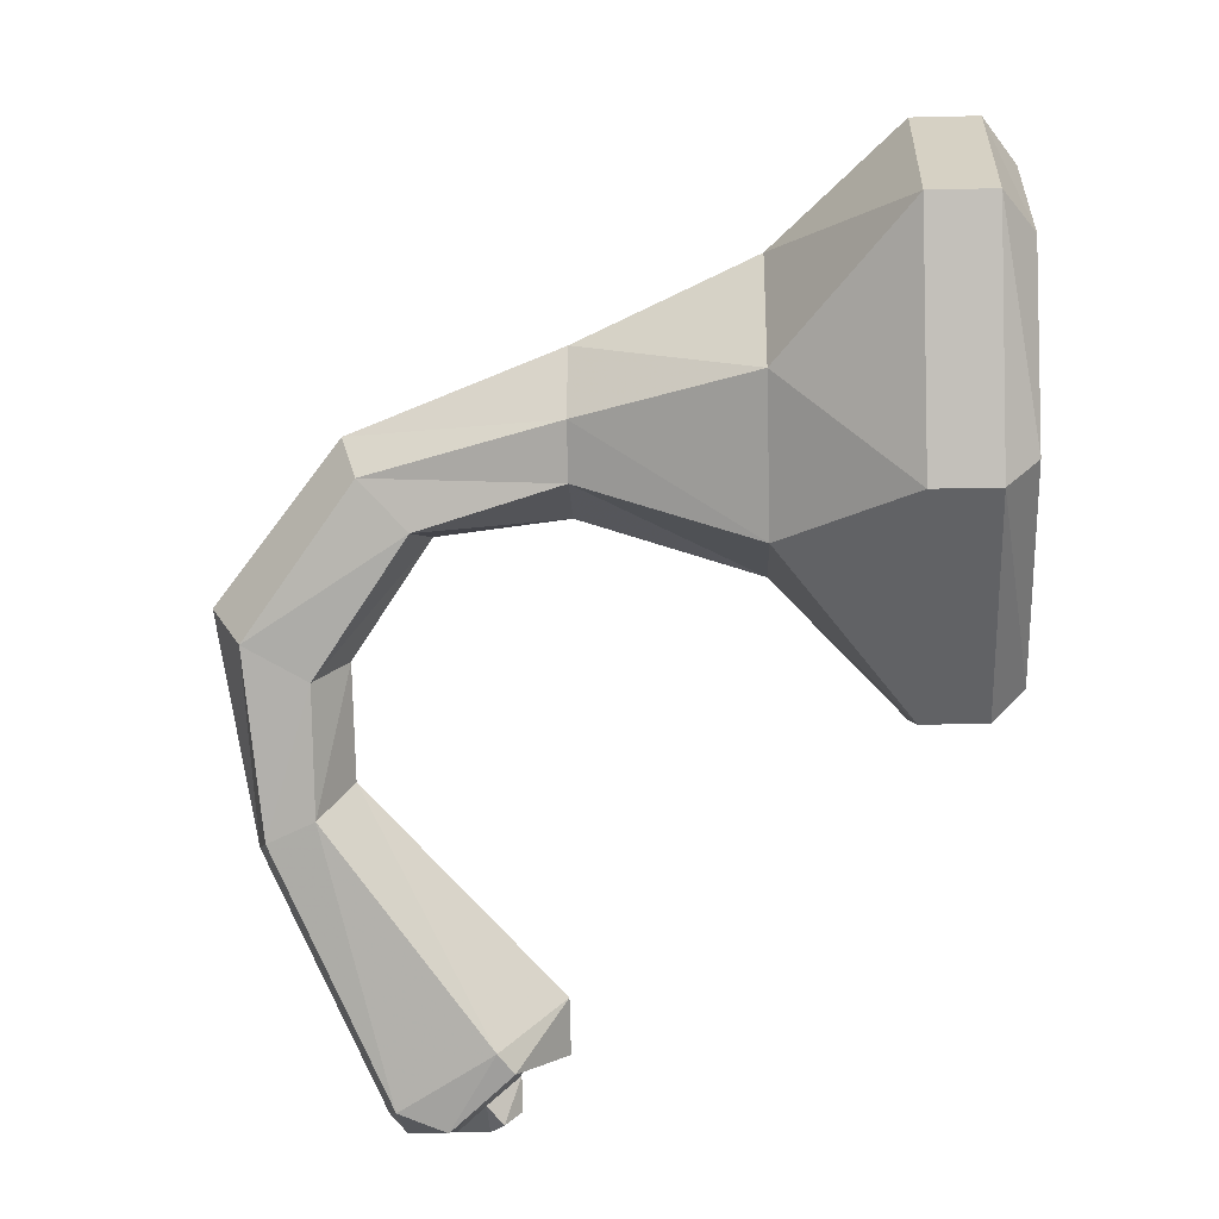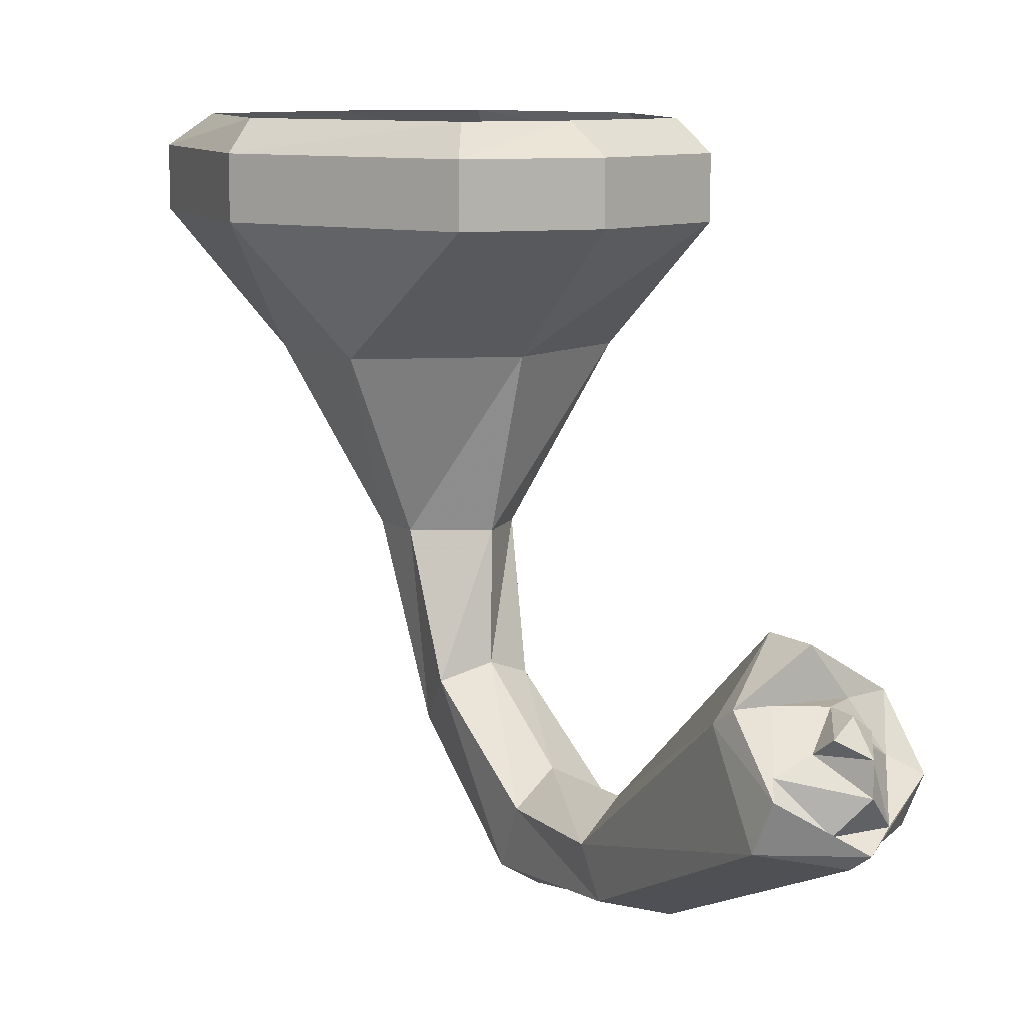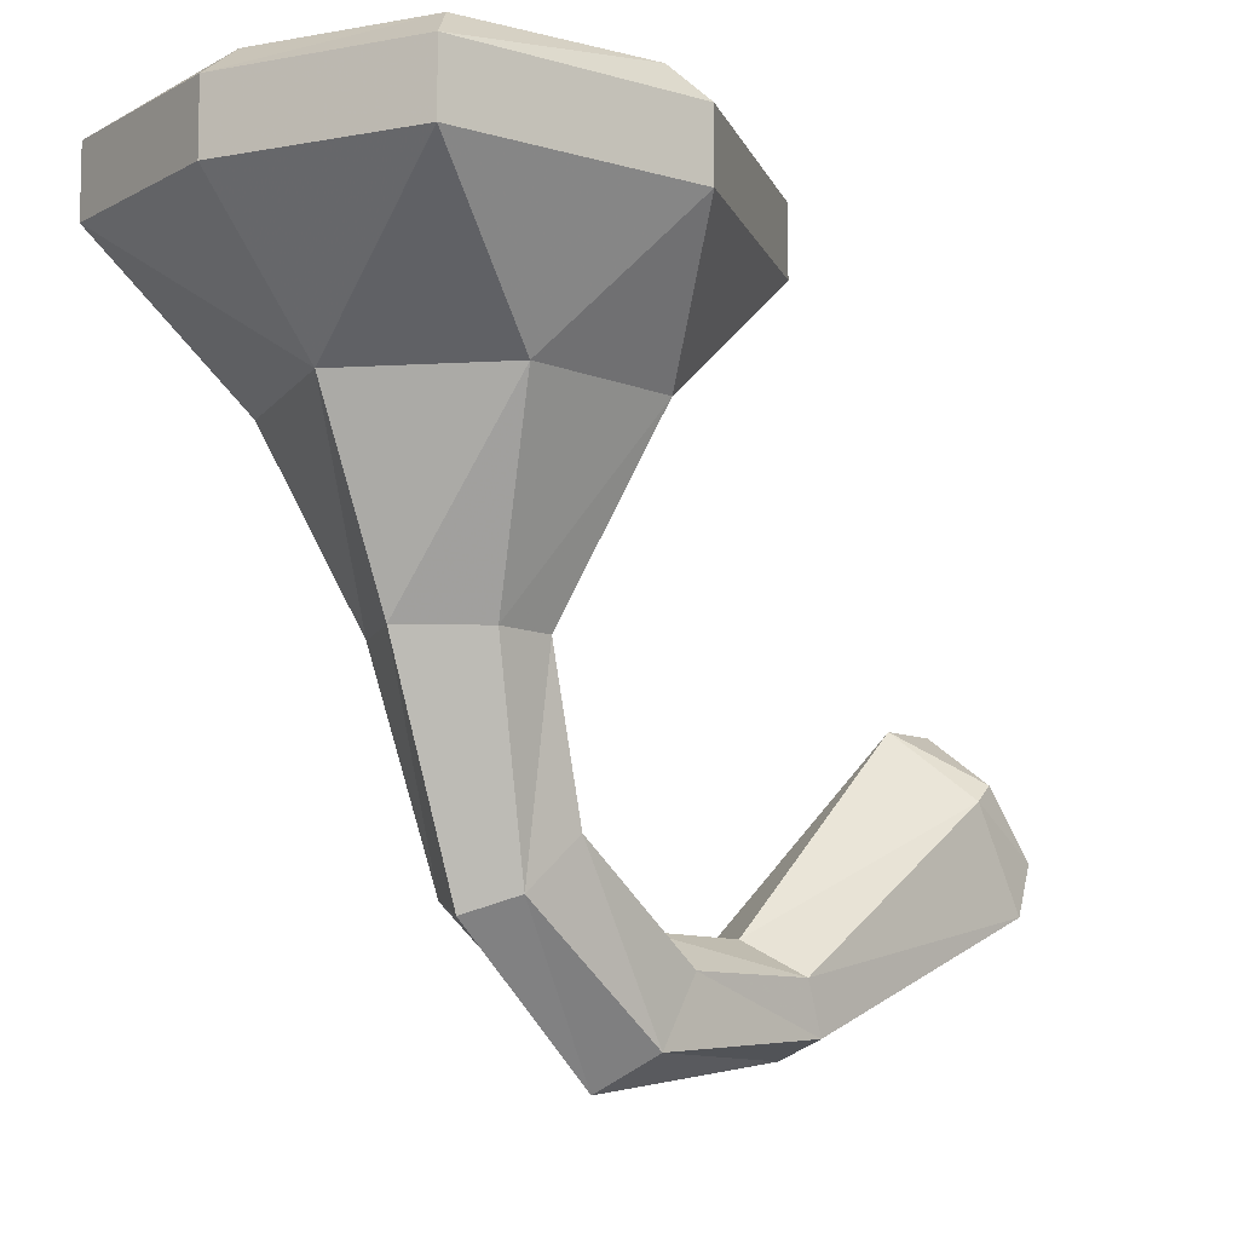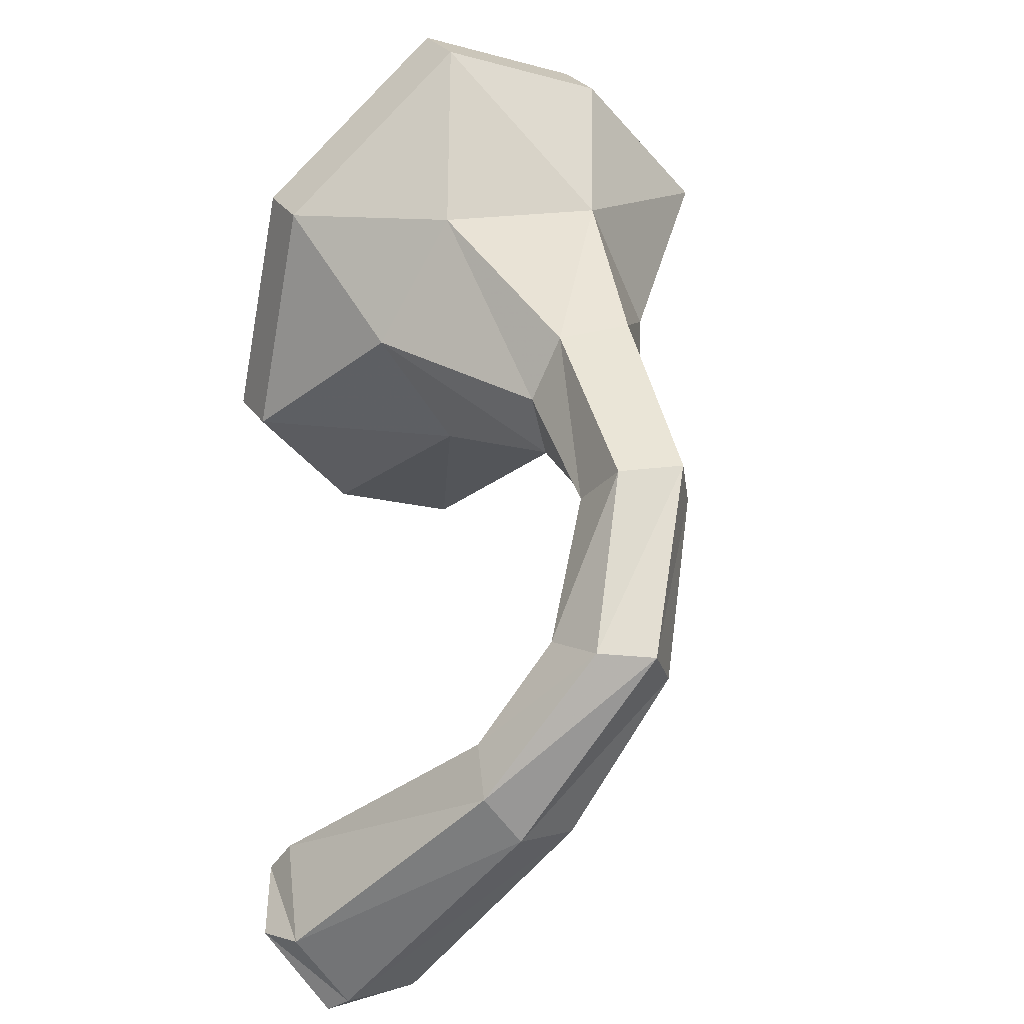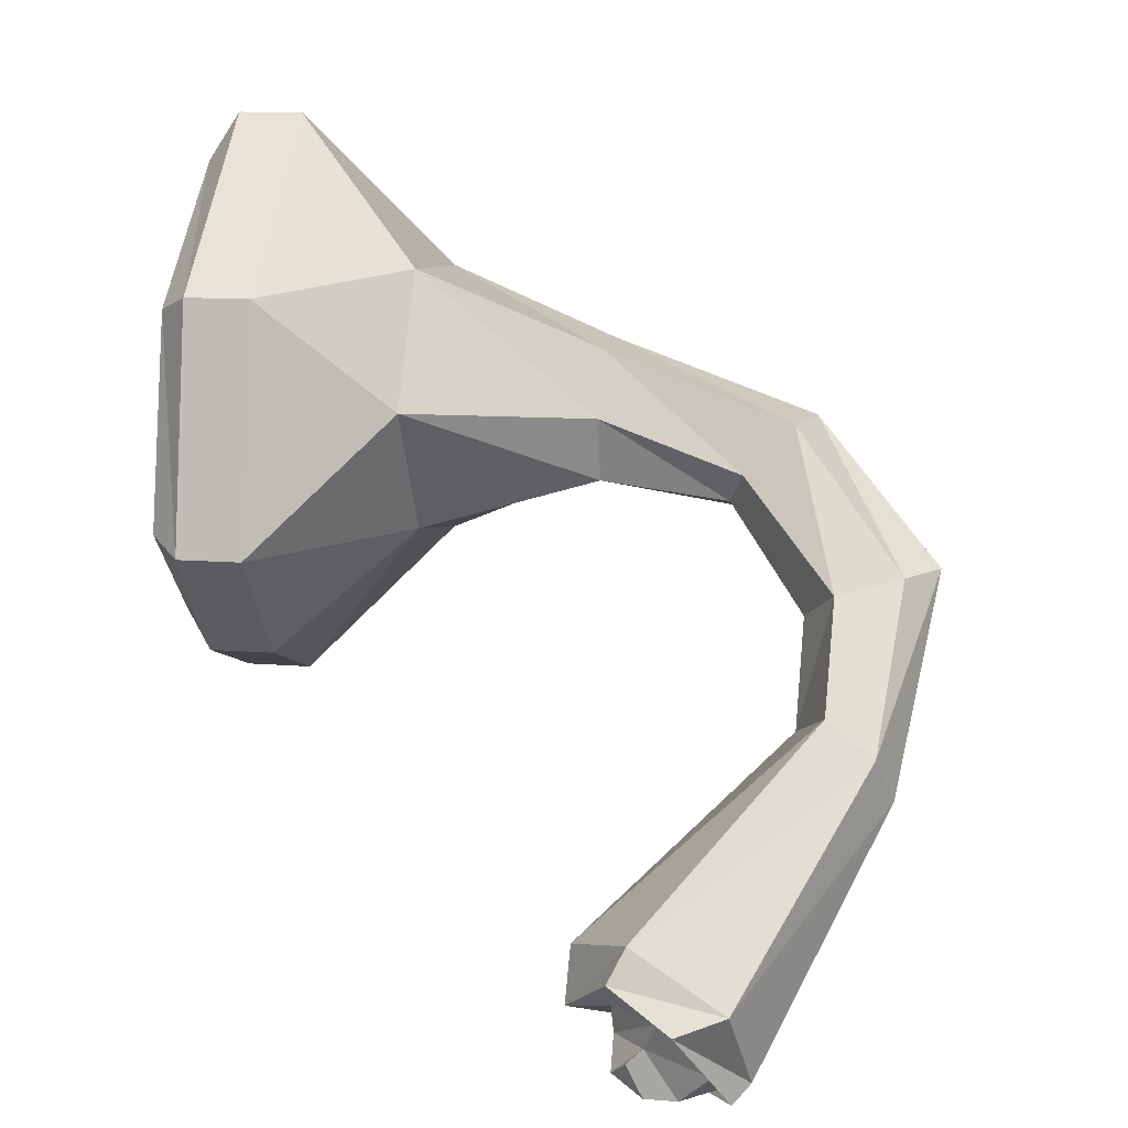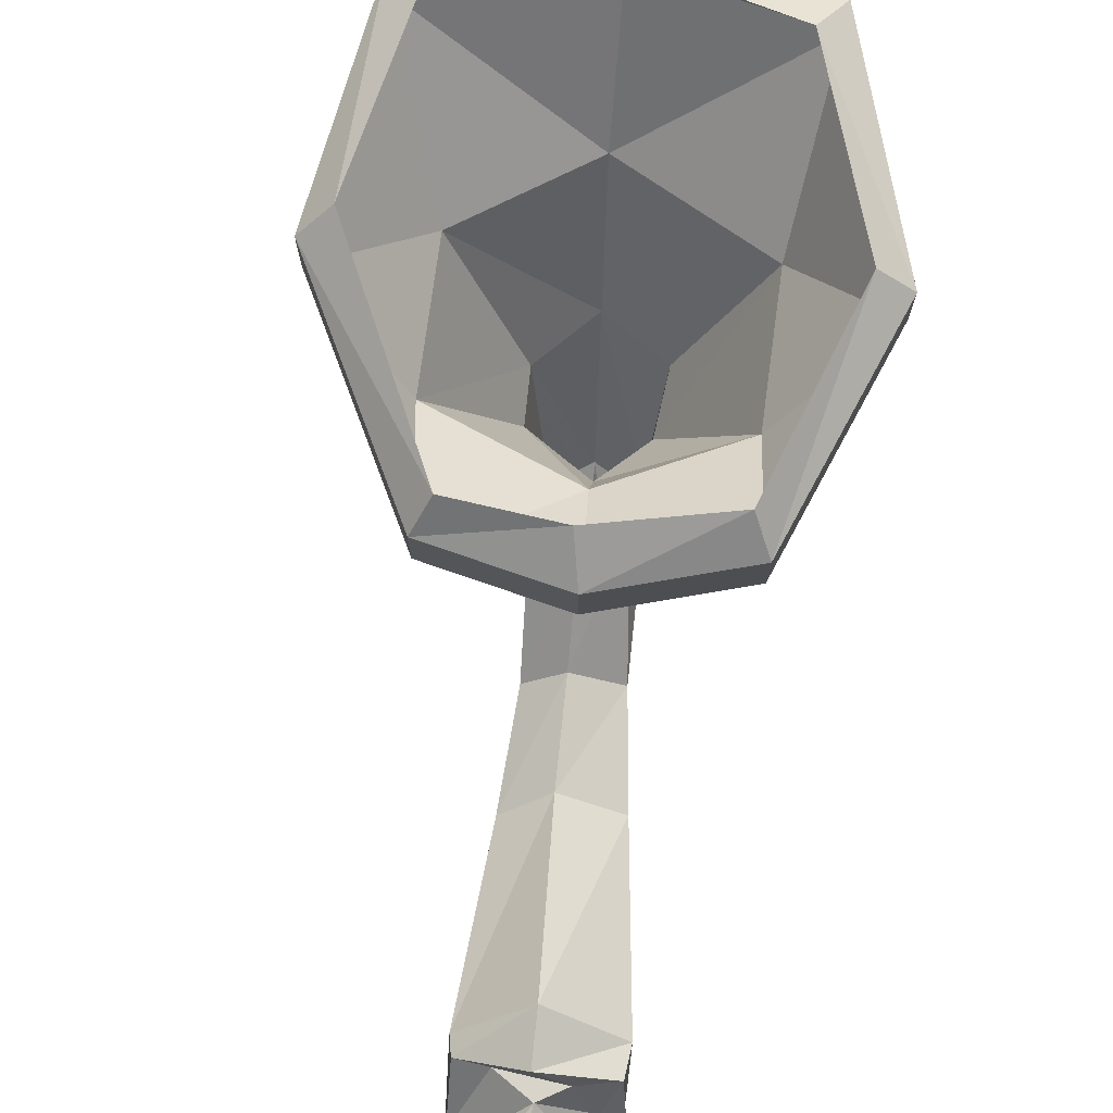
<metadata>
{"format":"obj","ext":"obj","renderer":"f3d","projection":"perspective","resolution":1024,"background":"white","views":[{"elev":-21.0,"azim":92.5,"up":"+Z"},{"elev":9.6,"azim":-176.9,"up":"+Y"},{"elev":-9.6,"azim":75.0,"up":"+Y"},{"elev":26.6,"azim":-25.7,"up":"+Z"},{"elev":13.0,"azim":-79.8,"up":"+Z"},{"elev":75.3,"azim":-140.3,"up":"+Y"}]}
</metadata>
<code>
v -0.1016 -0.1094 0.007812
v -0.125 -0.04688 0.0625
v -0.1484 -0.04688 -0.05469
v -0.0625 -0.1094 -0.05469
v -0.04688 -0.1953 -0.03125
v -0.05469 -0.1953 0
v -0.0625 -0.1094 0.07031
v -0.03125 -0.04688 0.1406
v -0.03125 -0.01562 0.1406
v -0.125 -0.01562 0.0625
v -0.1484 -0.01562 -0.05469
v -0.1016 -0.04688 -0.1094
v -0.03906 -0.04688 -0.1328
v 0.01562 -0.1094 -0.07031
v -0.007812 -0.1953 -0.03125
v -0.02344 -0.2656 -0.04688
v -0.04688 -0.2578 -0.03906
v -0.0625 -0.2656 -0.02344
v -0.03906 -0.1953 0.03125
v 0.02344 -0.1094 0.0625
v 0.05469 -0.04688 0.1094
v 0.05469 -0.01562 0.1094
v 0.03906 0 0.09375
v -0.03125 0 0.1172
v -0.1094 0 0.05469
v -0.1328 0 -0.04688
v -0.1016 -0.01562 -0.1094
v -0.03906 -0.01562 -0.1328
v 0.07031 -0.04688 -0.07031
v 0.05469 -0.1094 -0.007812
v 0.007812 -0.1953 -0.007812
v -0.01562 -0.2891 -0.02344
v -0.05469 -0.3438 -0.08594
v -0.0625 -0.3125 -0.1016
v -0.07812 -0.2969 -0.08594
v -0.1016 -0.3125 -0.07031
v -0.05469 -0.2891 0
v 0 -0.1953 0.03125
v 0.1172 -0.04688 0.03906
v 0.1172 -0.01562 0.03906
v 0.09375 0 0.03125
v 0.07031 -0.01562 -0.07031
v 0.0625 0 -0.05469
v -0.02344 -0.2969 0
v -0.07031 -0.3594 -0.0625
v -0.1328 -0.3438 -0.1562
v -0.1016 -0.3359 -0.1641
v -0.09375 -0.3125 -0.1562
v -0.1094 -0.2969 -0.1328
v -0.1406 -0.3125 -0.1172
v -0.09375 -0.3438 -0.0625
v -0.1484 -0.3359 -0.1328
v -0.2266 -0.2812 -0.2266
v -0.2031 -0.2891 -0.2656
v -0.1641 -0.2812 -0.2734
v -0.1484 -0.2344 -0.25
v -0.1719 -0.2031 -0.2188
v -0.2109 -0.2344 -0.2031
v -0.2188 -0.2266 -0.2188
v -0.2344 -0.2578 -0.2344
v -0.2109 -0.2812 -0.2734
v -0.1719 -0.2578 -0.2812
v -0.1562 -0.2266 -0.2578
v -0.1875 -0.2031 -0.2422
v -0.2031 -0.2266 -0.2344
v -0.2188 -0.25 -0.2344
v -0.2188 -0.2734 -0.2578
v -0.1953 -0.2734 -0.2734
v -0.1719 -0.25 -0.2734
v -0.1719 -0.2266 -0.25
v -0.1953 -0.2266 -0.25
v -0.2109 -0.2422 -0.25
v -0.2109 -0.2578 -0.2734
v -0.1875 -0.2422 -0.2656
v -0.1953 -0.2344 -0.2734
v -0.2031 -0.2266 -0.2656
v -0.2109 -0.2344 -0.2578
v -0.2109 -0.2422 -0.2734
v -0.03906 0 -0.1172
v -0.08594 0 -0.09375
f 1 2 3
f 1 3 4
f 1 4 5
f 1 5 6
f 1 6 7
f 1 7 2
f 2 7 8
f 2 8 9
f 2 9 10
f 2 10 3
f 3 10 11
f 3 11 12
f 3 12 4
f 4 12 13
f 4 13 14
f 4 14 15
f 4 15 5
f 5 15 16
f 5 16 17
f 5 17 6
f 6 17 18
f 6 18 19
f 6 19 7
f 7 19 20
f 7 20 8
f 8 20 21
f 8 21 22
f 8 22 9
f 9 22 23
f 9 23 24
f 9 24 10
f 10 24 25
f 10 25 11
f 11 25 26
f 11 26 27
f 11 27 12
f 12 27 13
f 13 27 28
f 13 28 29
f 13 29 14
f 14 29 30
f 14 30 31
f 14 31 15
f 15 31 32
f 15 32 16
f 16 32 33
f 16 33 34
f 16 34 17
f 17 34 35
f 17 35 18
f 18 35 36
f 18 36 37
f 18 37 19
f 19 37 38
f 19 38 20
f 20 38 30
f 20 30 39
f 20 39 21
f 21 39 40
f 21 40 22
f 22 40 41
f 22 41 23
f 39 30 29
f 39 29 42
f 39 42 40
f 40 42 43
f 40 43 41
f 30 38 31
f 31 38 44
f 31 44 32
f 32 44 45
f 32 45 33
f 33 45 46
f 33 46 47
f 33 47 34
f 34 47 48
f 34 48 35
f 35 48 49
f 35 49 36
f 36 49 50
f 36 50 51
f 36 51 37
f 37 51 44
f 37 44 38
f 44 51 45
f 45 51 52
f 45 52 46
f 46 52 53
f 46 53 54
f 46 54 47
f 47 54 55
f 47 55 48
f 48 55 56
f 48 56 49
f 49 56 57
f 49 57 50
f 50 57 58
f 50 58 52
f 50 52 51
f 52 58 53
f 29 28 42
f 42 28 79
f 42 79 43
f 27 26 80
f 27 80 28
f 28 80 79
f 53 58 59
f 53 59 60
f 53 60 54
f 54 60 61
f 54 61 55
f 55 61 62
f 55 62 56
f 56 62 63
f 56 63 57
f 57 63 64
f 57 64 58
f 58 64 59
f 59 64 65
f 59 65 66
f 59 66 60
f 60 66 67
f 60 67 61
f 61 67 68
f 61 68 62
f 62 68 69
f 62 69 63
f 63 69 70
f 63 70 64
f 64 70 65
f 65 70 71
f 65 71 66
f 66 71 72
f 66 72 67
f 67 72 73
f 67 73 68
f 68 73 69
f 69 73 74
f 69 74 70
f 70 74 71
f 71 74 75
f 71 75 76
f 71 76 72
f 72 76 77
f 72 77 73
f 73 77 78
f 73 78 74
f 74 78 75
f 75 78 76
f 76 78 77

</code>
